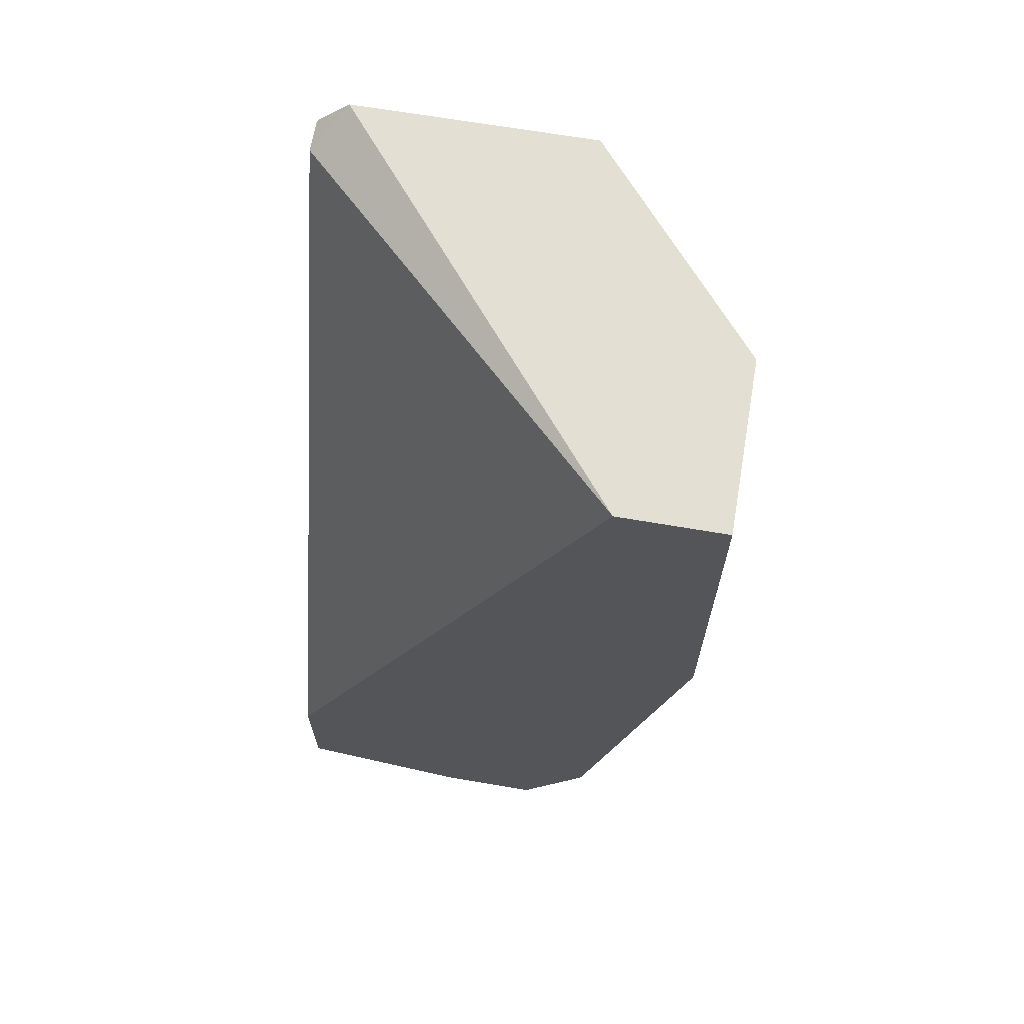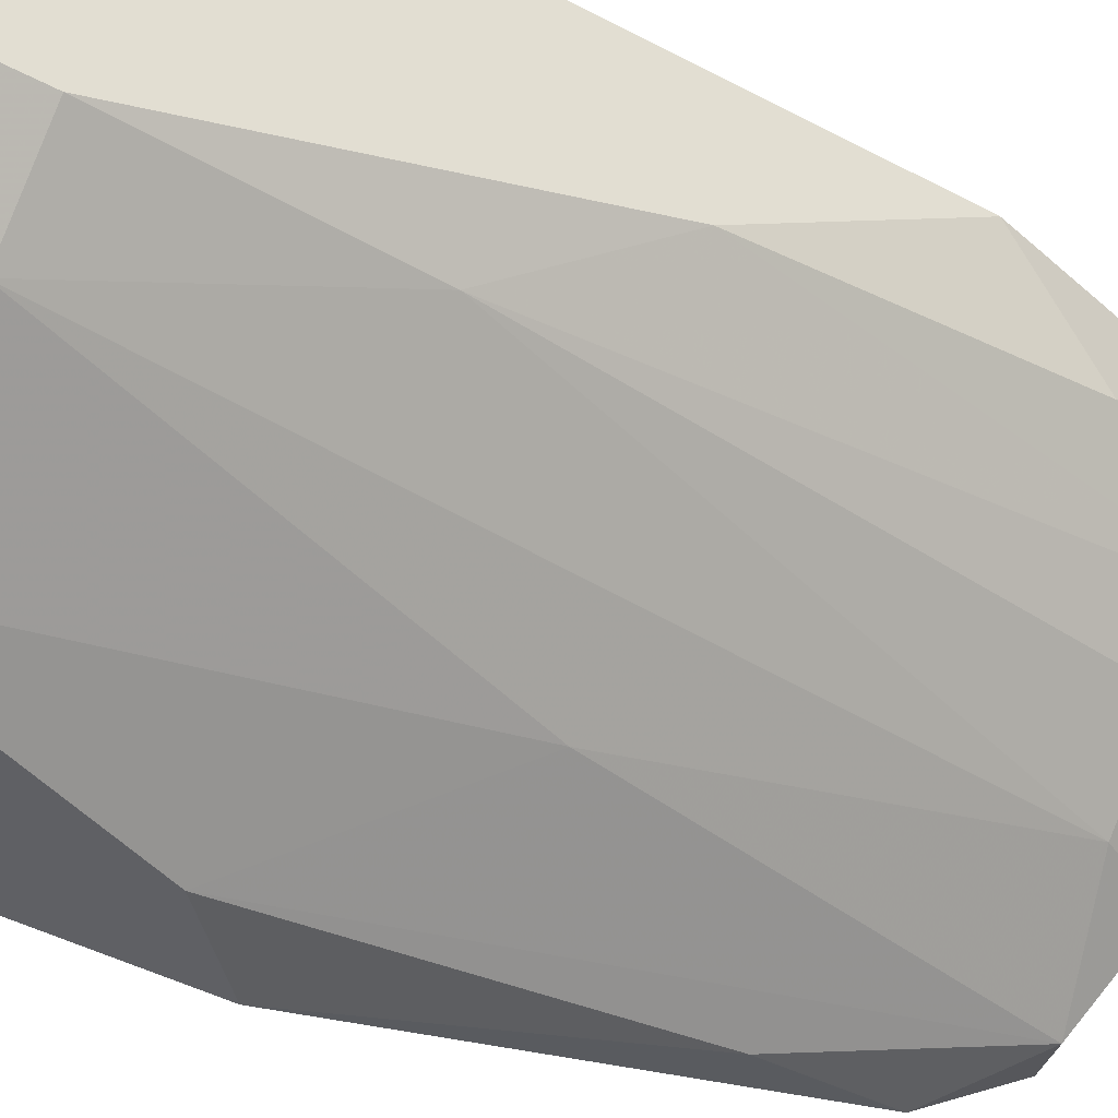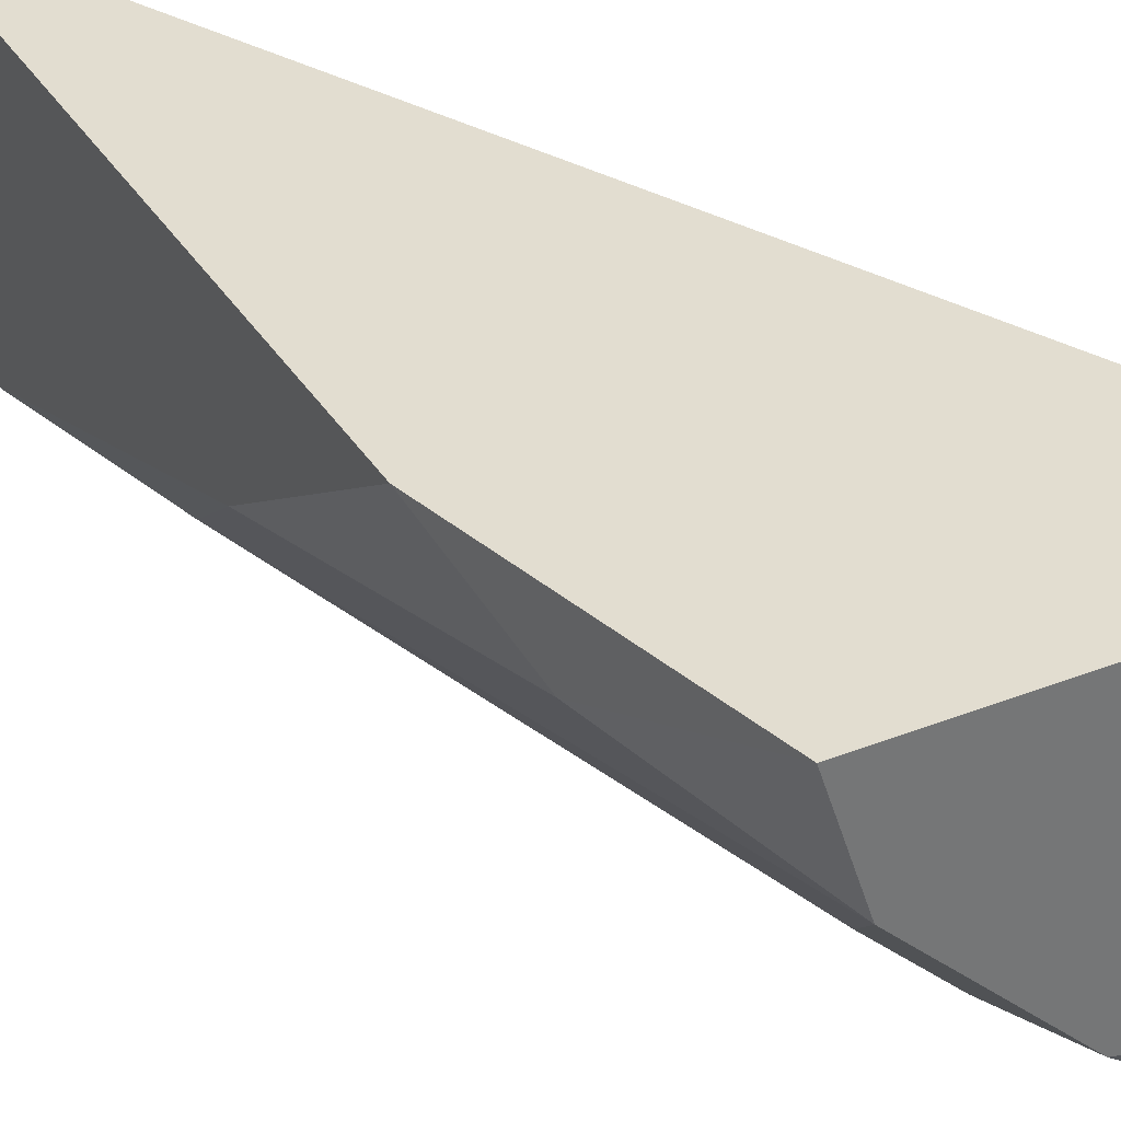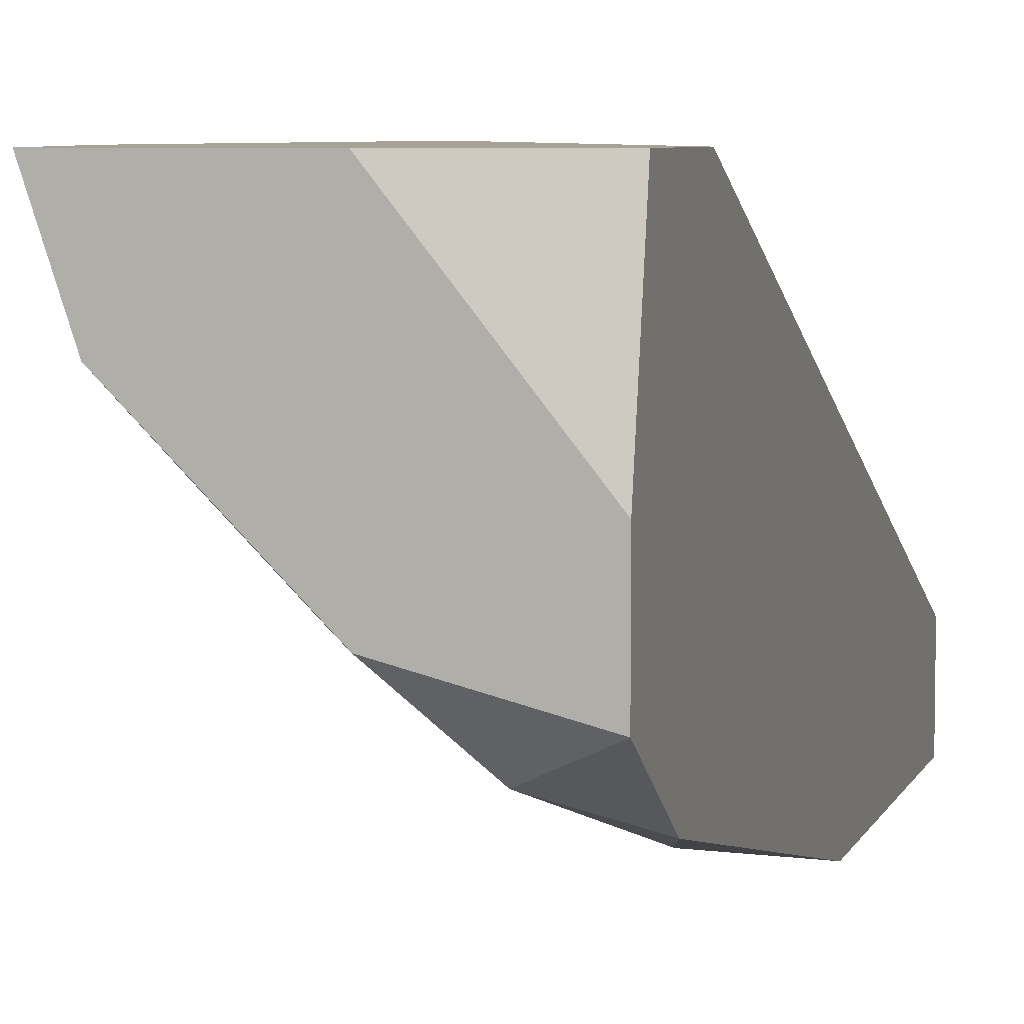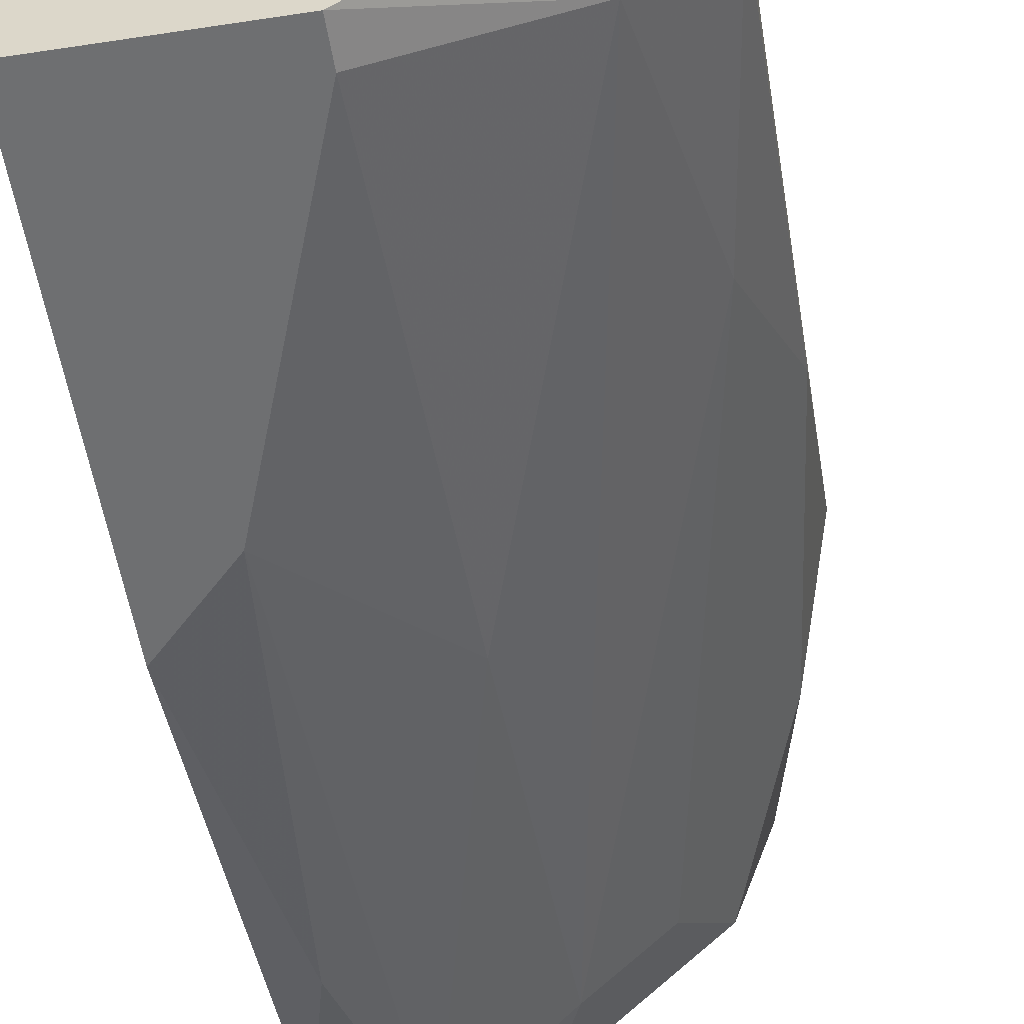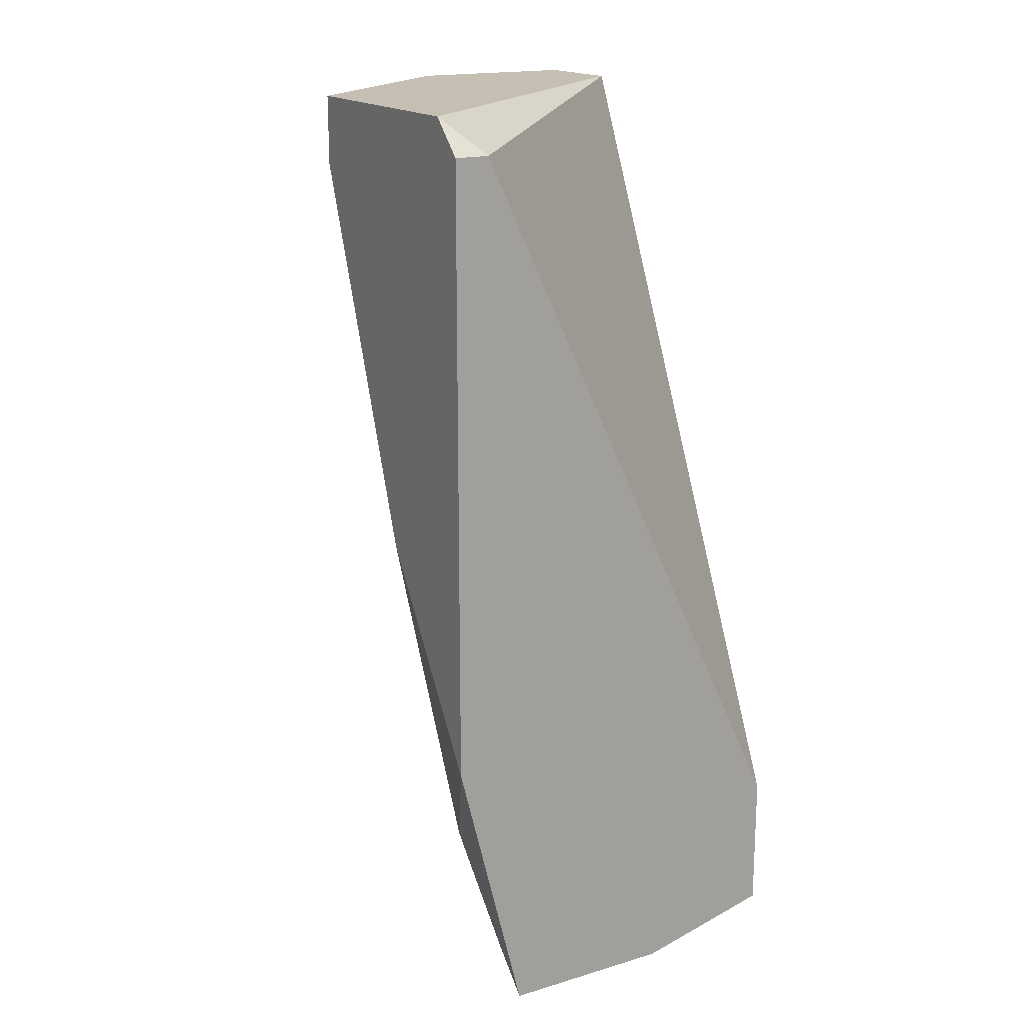
<metadata>
{"format":"obj","ext":"obj","renderer":"f3d","projection":"perspective","resolution":1024,"background":"white","views":[{"elev":66.4,"azim":99.8,"up":"+Y"},{"elev":-45.2,"azim":-121.5,"up":"+Z"},{"elev":35.1,"azim":-27.6,"up":"+Z"},{"elev":6.3,"azim":15.8,"up":"+Z"},{"elev":-54.6,"azim":-170.8,"up":"+Z"},{"elev":17.6,"azim":-30.1,"up":"+Y"}]}
</metadata>
<code>
v -0.01501 0.000223 -0.01769
v -0.01501 -0.01385 -0.01444
v -0.01501 0.001308 -0.01769
v -0.01501 -0.02577 -0.01119
v -0.01393 -0.02794 -0.003608
v -0.01393 -0.02794 -0.01119
v -0.01176 -0.02685 -0.01336
v -0.01176 -0.008442 -0.01769
v -0.01068 -0.02035 -0.01552
v -0.009594 -0.02252 -0.003608
v -0.009594 -0.02685 -0.003608
v -0.009594 -0.02794 -0.009026
v -0.009594 -0.02794 -0.01227
v -0.009594 -0.02468 -0.01444
v -0.009594 -0.01061 -0.01769
v -0.009594 0.001308 -0.01444
v -0.009594 0.001308 -0.01769
v -0.02042 0.000223 -0.003608
v -0.02042 -0.02252 -0.005776
v -0.02042 -0.008442 -0.01119
v -0.01934 -0.000859 -0.01444
v -0.01934 -0.02794 -0.003608
v -0.01826 -0.02794 -0.006859
v -0.01717 -0.02577 -0.009026
v -0.02151 0.000223 -0.003608
v -0.02151 -0.01927 -0.003608
v -0.02151 -0.000859 -0.01227
v -0.02151 -0.01277 -0.007942
v -0.02151 0.001308 -0.01227
v -0.02151 0.001308 -0.004693
f 5 13 12
f 11 18 22
f 16 11 15
f 16 18 10
f 11 16 10
f 18 11 10
f 15 11 13
f 18 16 30
f 16 29 30
f 29 28 30
f 29 16 17
f 16 15 17
f 15 1 17
f 22 18 26
f 30 28 26
f 13 22 23
f 24 23 20
f 23 28 20
f 11 22 5
f 22 13 5
f 20 21 4
f 24 20 4
f 22 26 19
f 26 28 19
f 23 22 19
f 28 23 19
f 13 7 14
f 15 13 14
f 7 9 14
f 9 15 14
f 1 21 3
f 21 29 3
f 29 17 3
f 17 1 3
f 21 1 2
f 7 4 2
f 4 21 2
f 1 15 8
f 9 7 8
f 15 9 8
f 2 1 8
f 7 2 8
f 18 30 25
f 26 18 25
f 30 26 25
f 28 29 27
f 29 21 27
f 20 28 27
f 21 20 27
f 7 13 6
f 13 23 6
f 23 24 6
f 4 7 6
f 24 4 6
f 13 11 12
f 11 5 12

</code>
